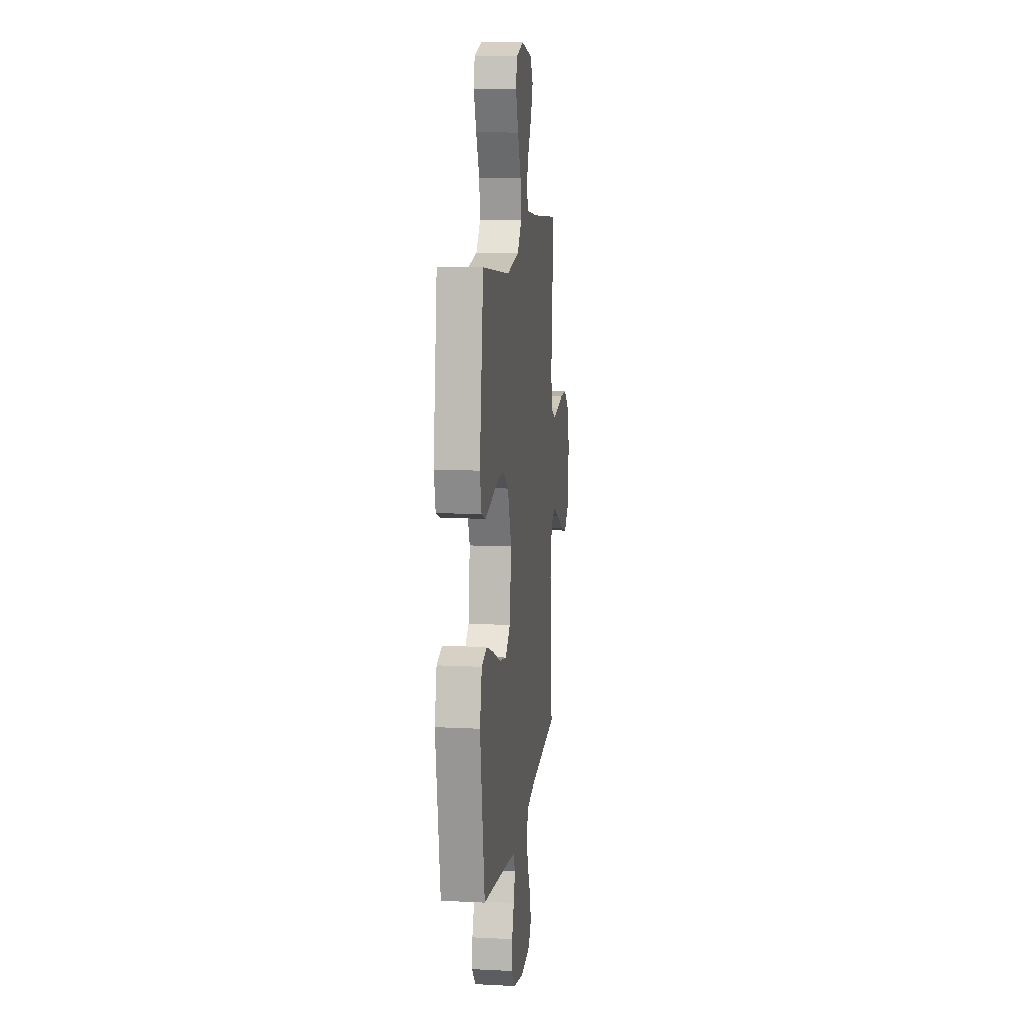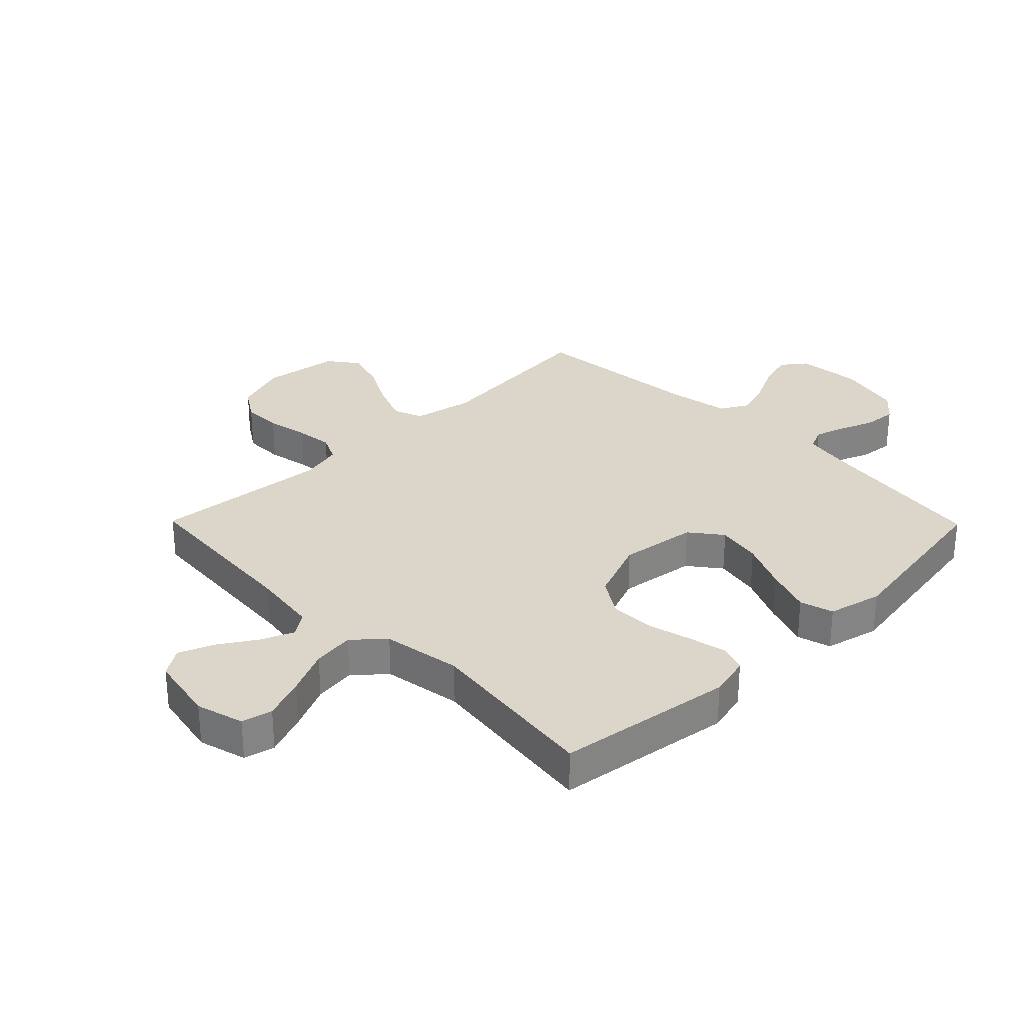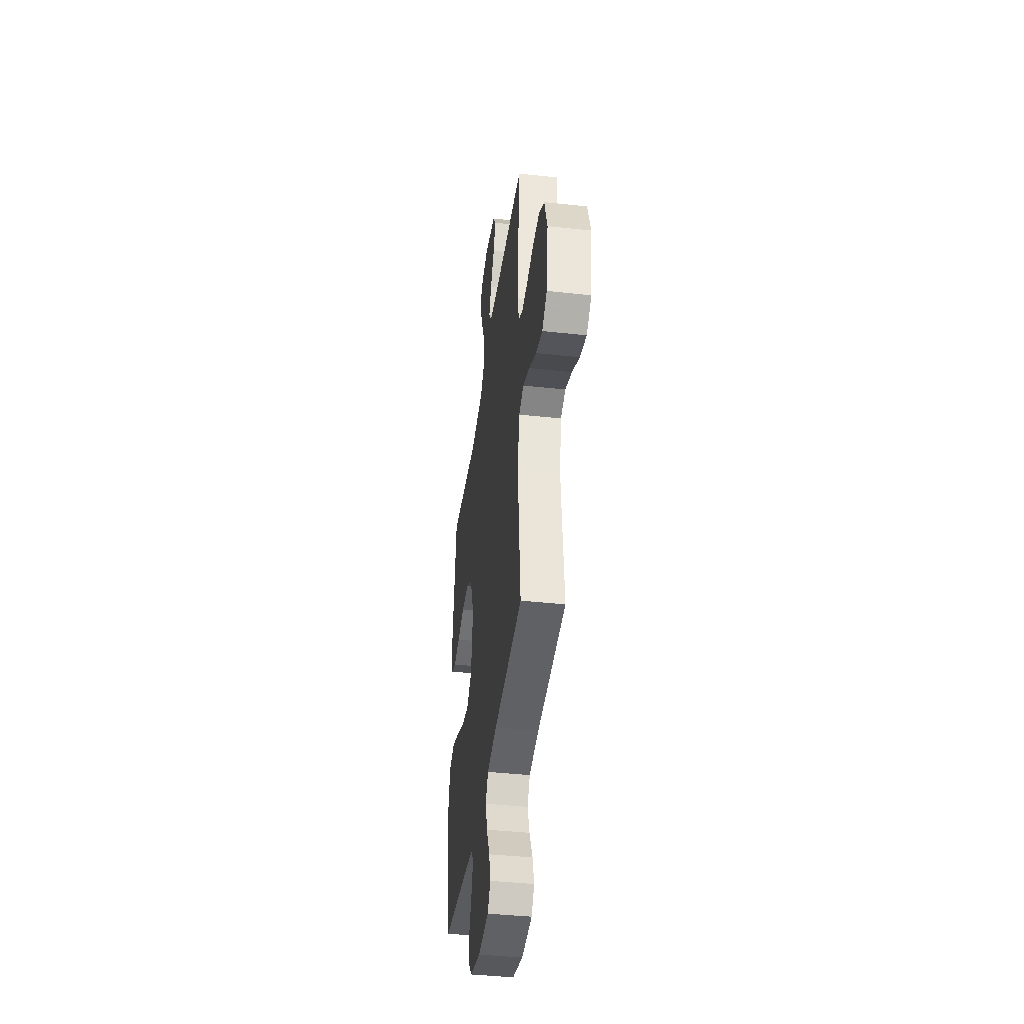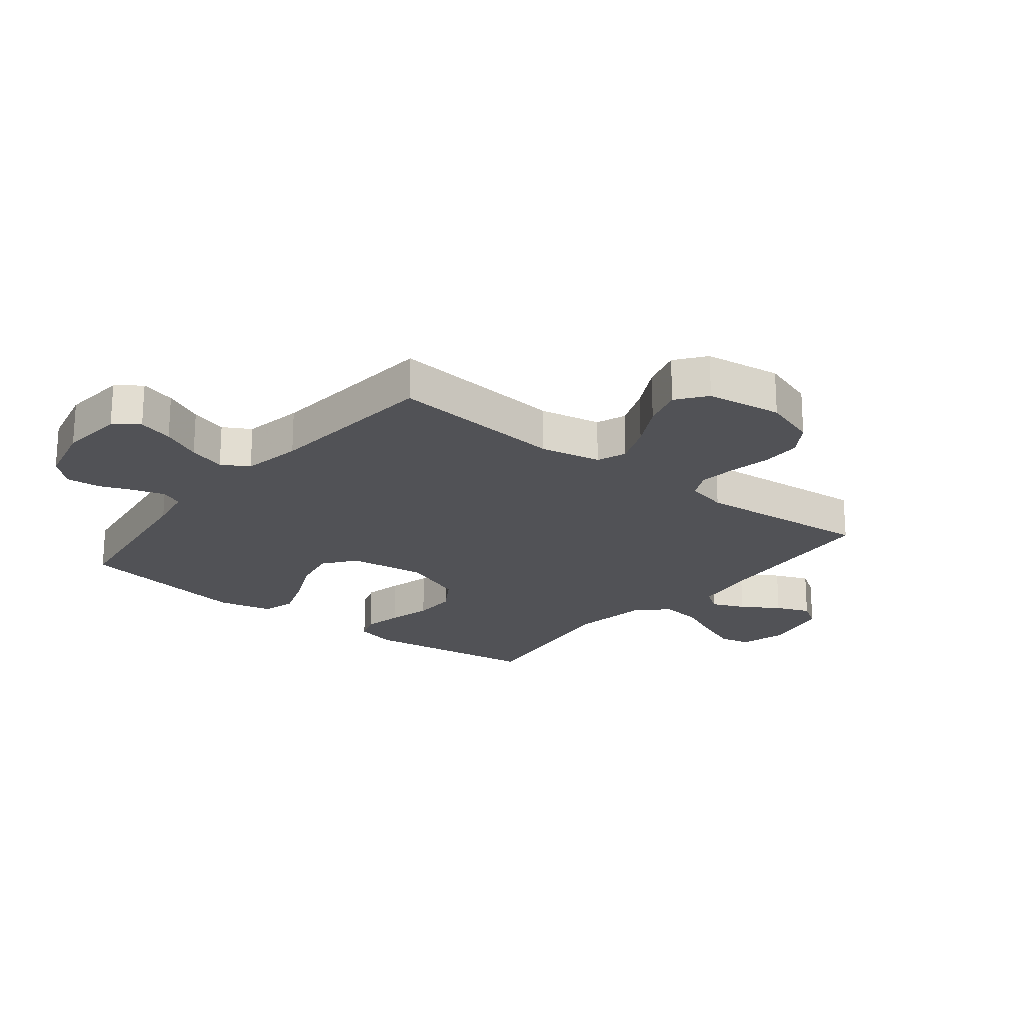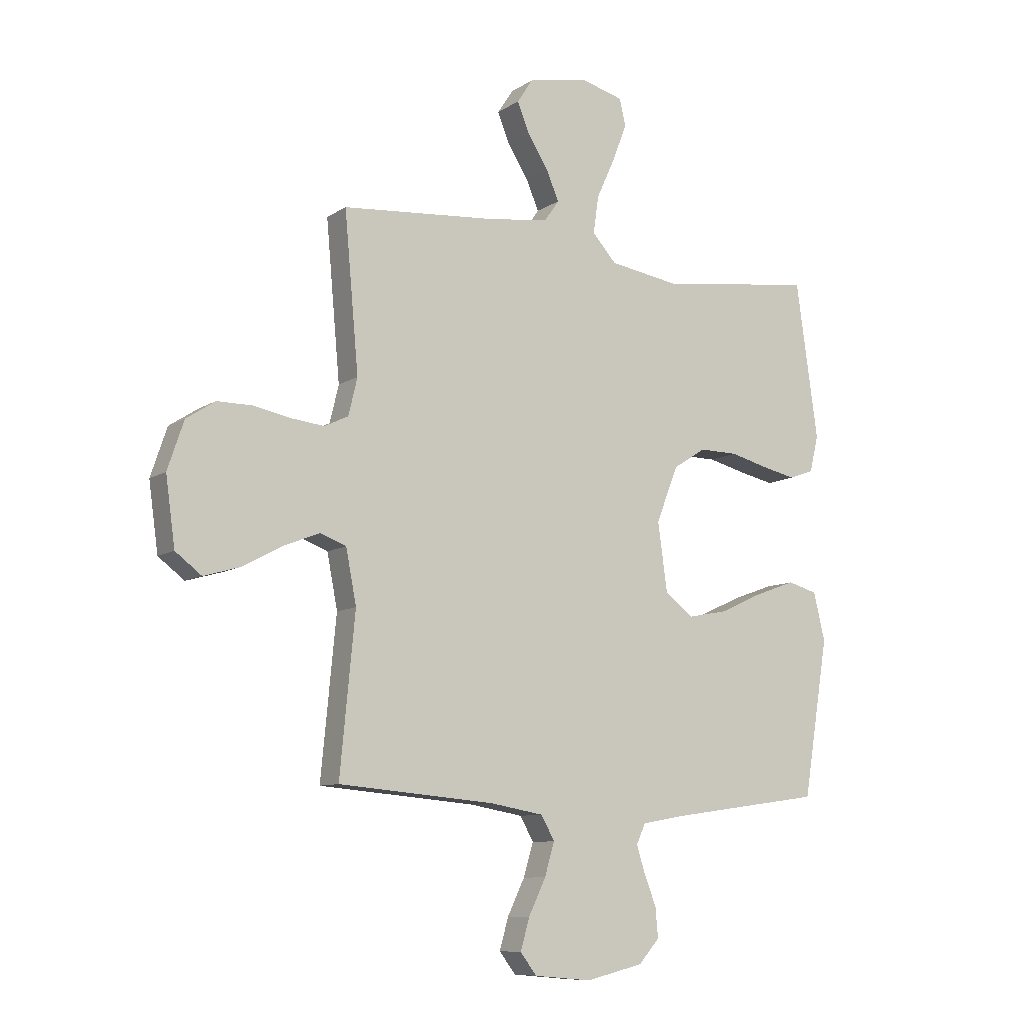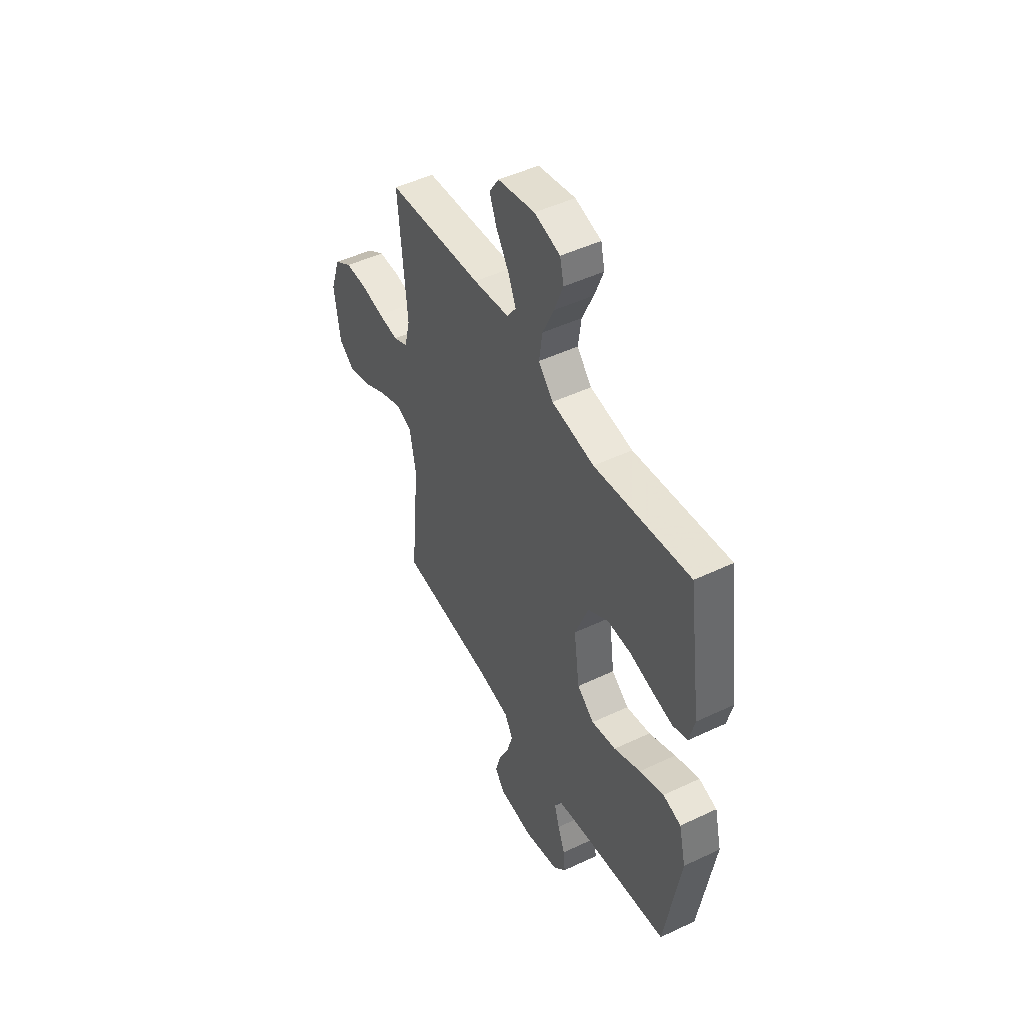
<metadata>
{"format":"obj","ext":"obj","renderer":"f3d","projection":"perspective","resolution":1024,"background":"white","views":[{"elev":11.6,"azim":97.0,"up":"+Z"},{"elev":29.7,"azim":45.5,"up":"+Y"},{"elev":-41.0,"azim":-97.6,"up":"+Z"},{"elev":-21.2,"azim":-128.5,"up":"+Y"},{"elev":-9.3,"azim":-31.7,"up":"+Z"},{"elev":48.4,"azim":62.1,"up":"+Z"}]}
</metadata>
<code>
v 0.5 0.07 0.5
v 0.542 0.07 0.2
v 0.525 0.07 0.13
v 0.478 0.07 0.113
v 0.413 0.07 0.127
v 0.339 0.07 0.146
v 0.265 0.07 0.147
v 0.202 0.07 0.107
v 0.16 0.07 0
v 0.178 0.07 -0.131
v 0.232 0.07 -0.173
v 0.309 0.07 -0.158
v 0.393 0.07 -0.12
v 0.47 0.07 -0.092
v 0.527 0.07 -0.108
v 0.549 0.07 -0.2
v 0.5 0.07 -0.5
v 0.2 0.07 -0.542
v 0.123 0.07 -0.556
v 0.106 0.07 -0.594
v 0.122 0.07 -0.646
v 0.145 0.07 -0.704
v 0.15 0.07 -0.761
v 0.11 0.07 -0.806
v 0 0.07 -0.832
v -0.11 0.07 -0.822
v -0.141 0.07 -0.781
v -0.124 0.07 -0.721
v -0.091 0.07 -0.653
v -0.072 0.07 -0.59
v -0.098 0.07 -0.544
v -0.2 0.07 -0.526
v -0.5 0.07 -0.5
v -0.471 0.07 -0.2
v -0.491 0.07 -0.097
v -0.541 0.07 -0.078
v -0.611 0.07 -0.106
v -0.687 0.07 -0.147
v -0.756 0.07 -0.167
v -0.806 0.07 -0.129
v -0.824 0.07 0
v -0.793 0.07 0.092
v -0.738 0.07 0.128
v -0.67 0.07 0.128
v -0.599 0.07 0.114
v -0.536 0.07 0.107
v -0.49 0.07 0.129
v -0.473 0.07 0.2
v -0.5 0.07 0.5
v -0.2 0.07 0.525
v -0.087 0.07 0.541
v -0.059 0.07 0.581
v -0.083 0.07 0.637
v -0.123 0.07 0.7
v -0.146 0.07 0.758
v -0.116 0.07 0.804
v 0 0.07 0.827
v 0.081 0.07 0.805
v 0.093 0.07 0.753
v 0.065 0.07 0.681
v 0.03 0.07 0.604
v 0.02 0.07 0.533
v 0.066 0.07 0.482
v 0.2 0.07 0.461
v 0.5 0 0.5
v 0.542 0 0.2
v 0.525 0 0.13
v 0.478 0 0.113
v 0.413 0 0.127
v 0.339 0 0.146
v 0.265 0 0.147
v 0.202 0 0.107
v 0.16 0 0
v 0.178 0 -0.131
v 0.232 0 -0.173
v 0.309 0 -0.158
v 0.393 0 -0.12
v 0.47 0 -0.092
v 0.527 0 -0.108
v 0.549 0 -0.2
v 0.5 0 -0.5
v 0.2 0 -0.542
v 0.123 0 -0.556
v 0.106 0 -0.594
v 0.122 0 -0.646
v 0.145 0 -0.704
v 0.15 0 -0.761
v 0.11 0 -0.806
v 0 0 -0.832
v -0.11 0 -0.822
v -0.141 0 -0.781
v -0.124 0 -0.721
v -0.091 0 -0.653
v -0.072 0 -0.59
v -0.098 0 -0.544
v -0.2 0 -0.526
v -0.5 0 -0.5
v -0.471 0 -0.2
v -0.491 0 -0.097
v -0.541 0 -0.078
v -0.611 0 -0.106
v -0.687 0 -0.147
v -0.756 0 -0.167
v -0.806 0 -0.129
v -0.824 0 0
v -0.793 0 0.092
v -0.738 0 0.128
v -0.67 0 0.128
v -0.599 0 0.114
v -0.536 0 0.107
v -0.49 0 0.129
v -0.473 0 0.2
v -0.5 0 0.5
v -0.2 0 0.525
v -0.087 0 0.541
v -0.059 0 0.581
v -0.083 0 0.637
v -0.123 0 0.7
v -0.146 0 0.758
v -0.116 0 0.804
v 0 0 0.827
v 0.081 0 0.805
v 0.093 0 0.753
v 0.065 0 0.681
v 0.03 0 0.604
v 0.02 0 0.533
v 0.066 0 0.482
v 0.2 0 0.461
f 58 59 60 61
f 56 57 58 61
f 56 61 62
f 53 54 55 56
f 52 53 56 62
f 51 52 62 63
f 48 49 50
f 47 48 50 51
f 42 43 44 45
f 42 45 46
f 41 42 46
f 40 41 46
f 37 38 39 40
f 36 37 40 46
f 35 36 46 47
f 32 33 34
f 31 32 34 35
f 26 27 28 29
f 26 29 30
f 25 26 30
f 24 25 30
f 21 22 23 24
f 20 21 24 30
f 19 20 30 31
f 15 16 17 18
f 12 13 14 15
f 12 15 18 19
f 3 4 5 6
f 1 2 3 6
f 64 1 6 7
f 63 64 7 8
f 51 63 8 9
f 47 51 9 10
f 35 47 10 11
f 31 35 11
f 11 12 19 31
f 125 124 123 122
f 125 122 121 120
f 126 125 120
f 120 119 118 117
f 126 120 117 116
f 127 126 116 115
f 114 113 112
f 115 114 112 111
f 109 108 107 106
f 110 109 106
f 110 106 105
f 110 105 104
f 104 103 102 101
f 110 104 101 100
f 111 110 100 99
f 98 97 96
f 99 98 96 95
f 93 92 91 90
f 94 93 90
f 94 90 89
f 94 89 88
f 88 87 86 85
f 94 88 85 84
f 95 94 84 83
f 82 81 80 79
f 79 78 77 76
f 83 82 79 76
f 70 69 68 67
f 70 67 66 65
f 71 70 65 128
f 72 71 128 127
f 73 72 127 115
f 74 73 115 111
f 75 74 111 99
f 75 99 95
f 95 83 76 75
f 1 65 66 2
f 2 66 67 3
f 3 67 68 4
f 4 68 69 5
f 5 69 70 6
f 6 70 71 7
f 7 71 72 8
f 8 72 73 9
f 9 73 74 10
f 10 74 75 11
f 11 75 76 12
f 12 76 77 13
f 13 77 78 14
f 14 78 79 15
f 15 79 80 16
f 16 80 81 17
f 17 81 82 18
f 18 82 83 19
f 19 83 84 20
f 20 84 85 21
f 21 85 86 22
f 22 86 87 23
f 23 87 88 24
f 24 88 89 25
f 25 89 90 26
f 26 90 91 27
f 27 91 92 28
f 28 92 93 29
f 29 93 94 30
f 30 94 95 31
f 31 95 96 32
f 32 96 97 33
f 33 97 98 34
f 34 98 99 35
f 35 99 100 36
f 36 100 101 37
f 37 101 102 38
f 38 102 103 39
f 39 103 104 40
f 40 104 105 41
f 41 105 106 42
f 42 106 107 43
f 43 107 108 44
f 44 108 109 45
f 45 109 110 46
f 46 110 111 47
f 47 111 112 48
f 48 112 113 49
f 49 113 114 50
f 50 114 115 51
f 51 115 116 52
f 52 116 117 53
f 53 117 118 54
f 54 118 119 55
f 55 119 120 56
f 56 120 121 57
f 57 121 122 58
f 58 122 123 59
f 59 123 124 60
f 60 124 125 61
f 61 125 126 62
f 62 126 127 63
f 63 127 128 64
f 64 128 65 1

</code>
